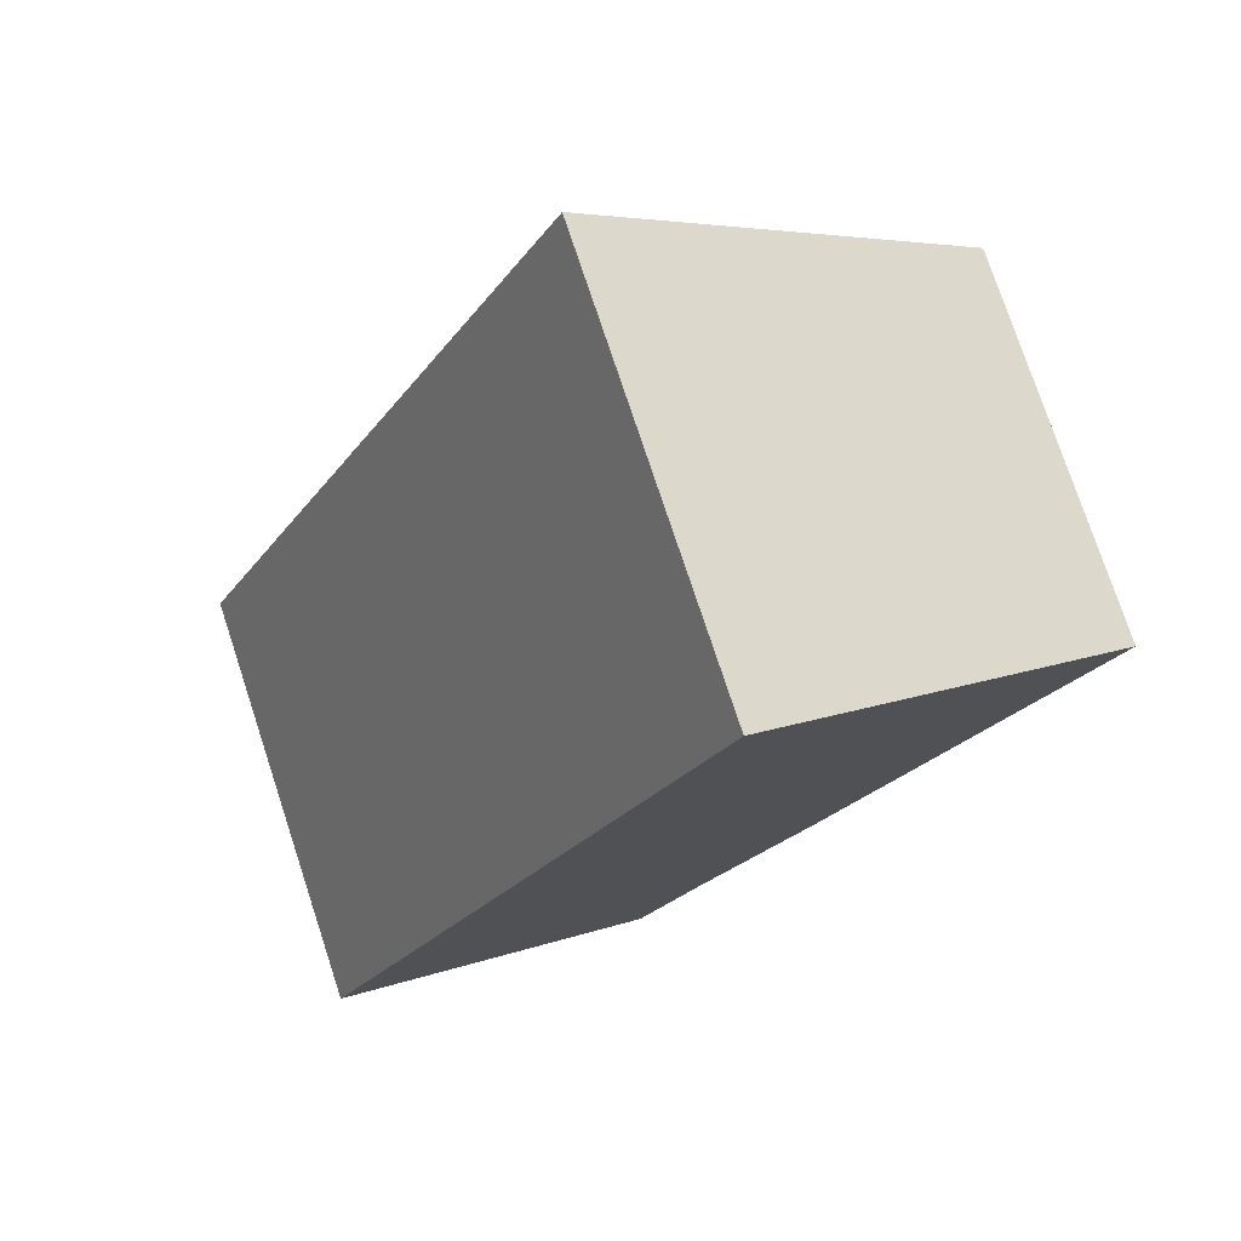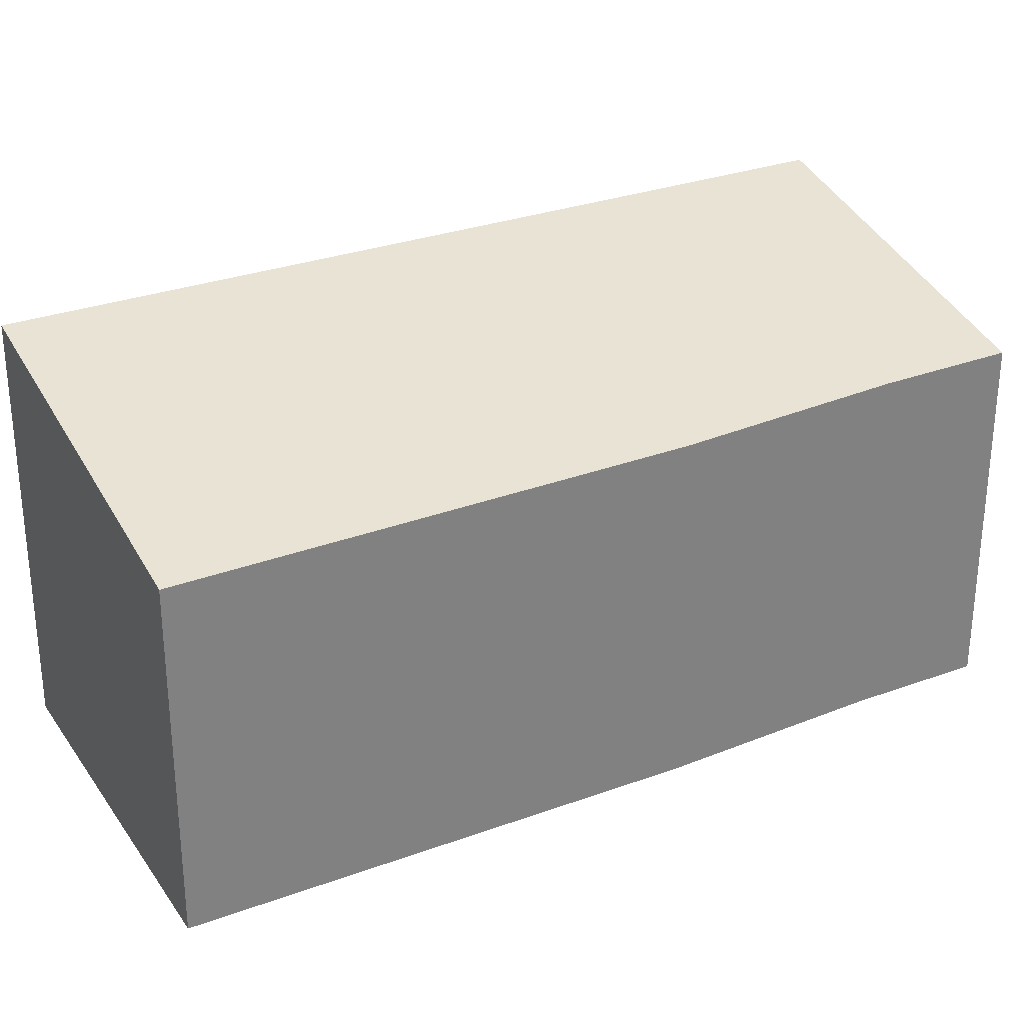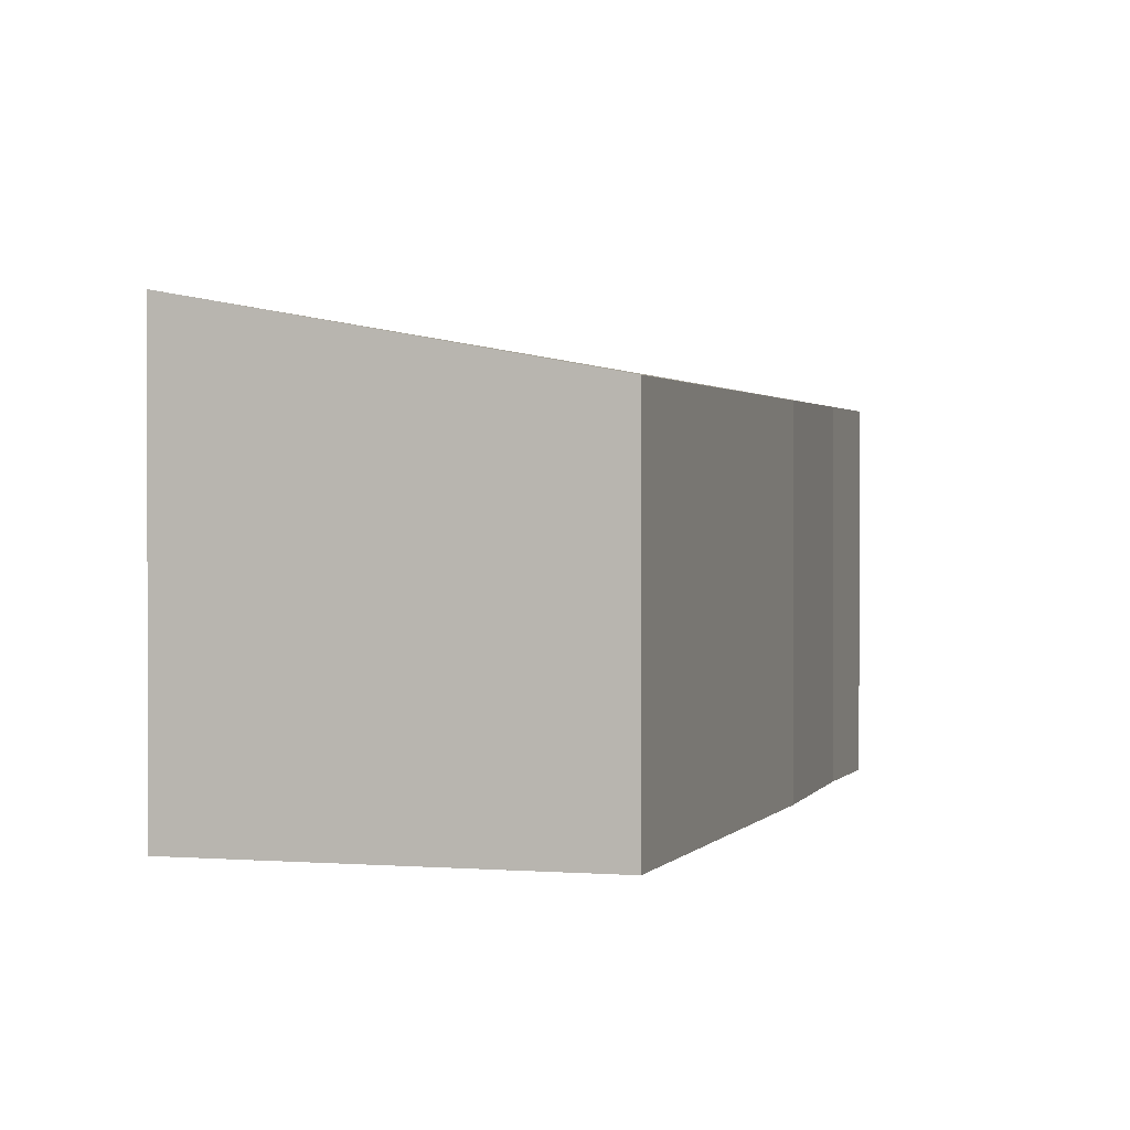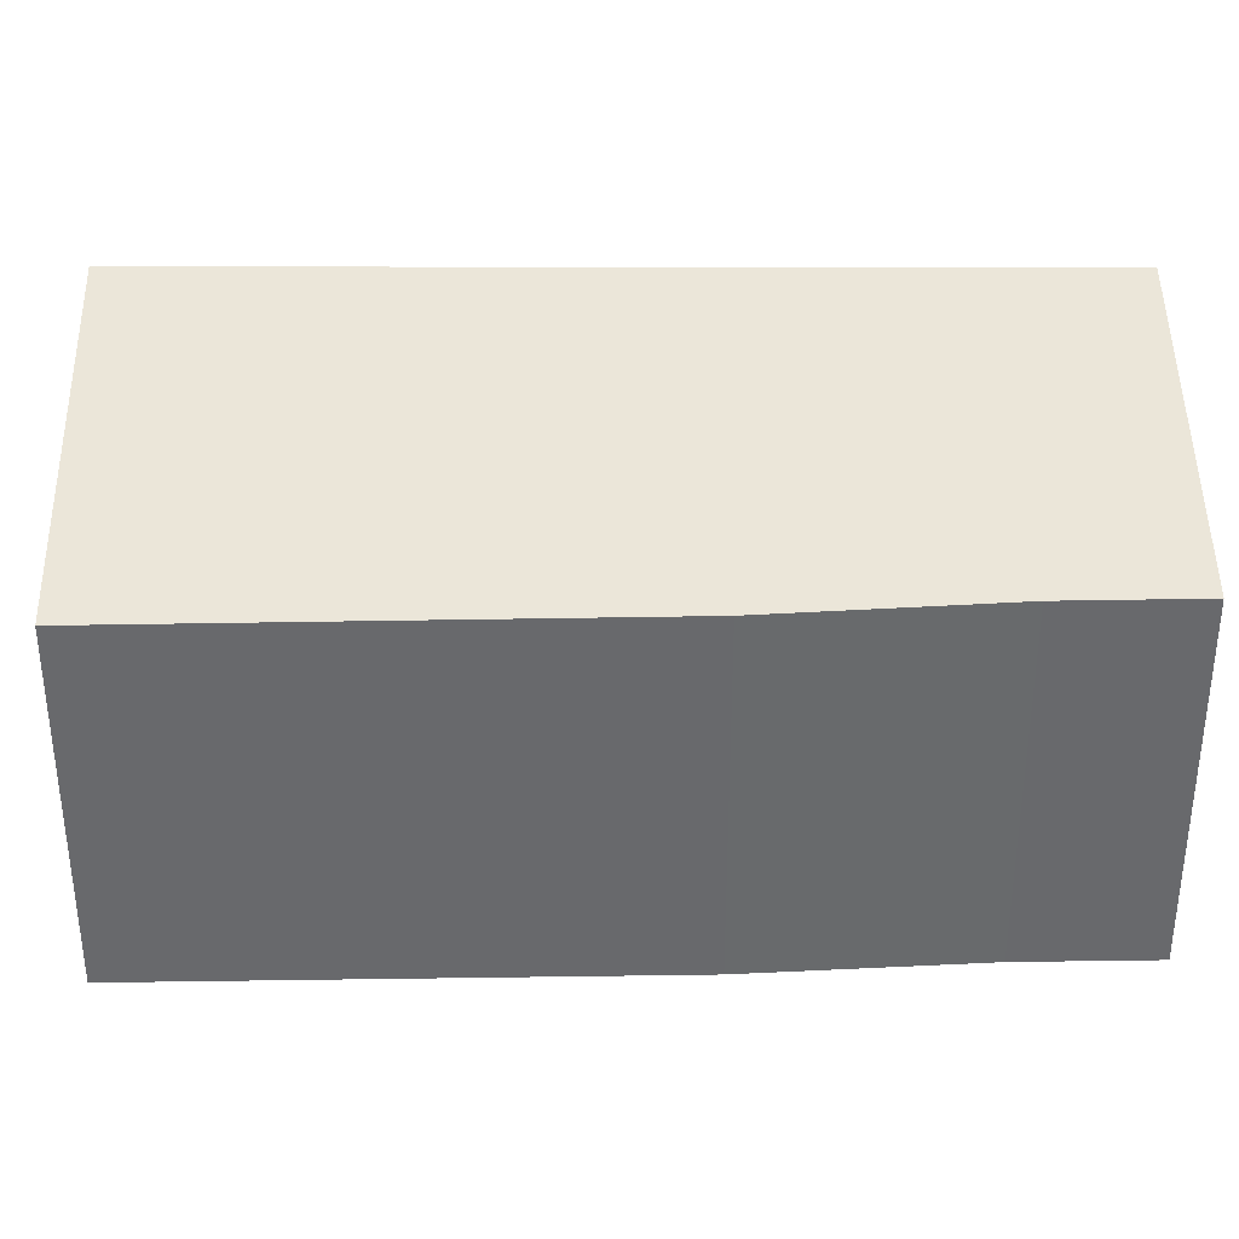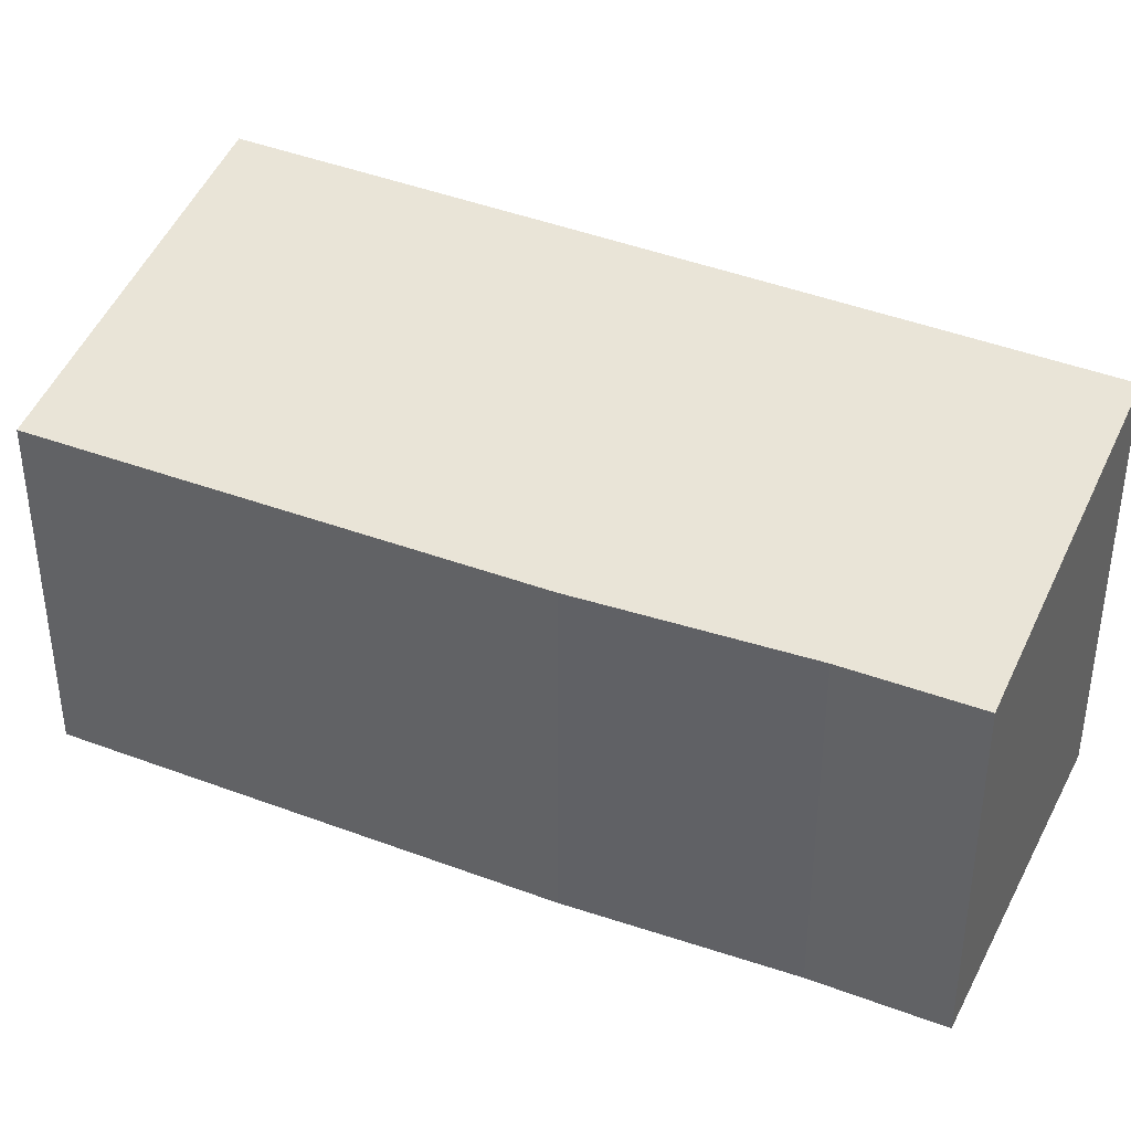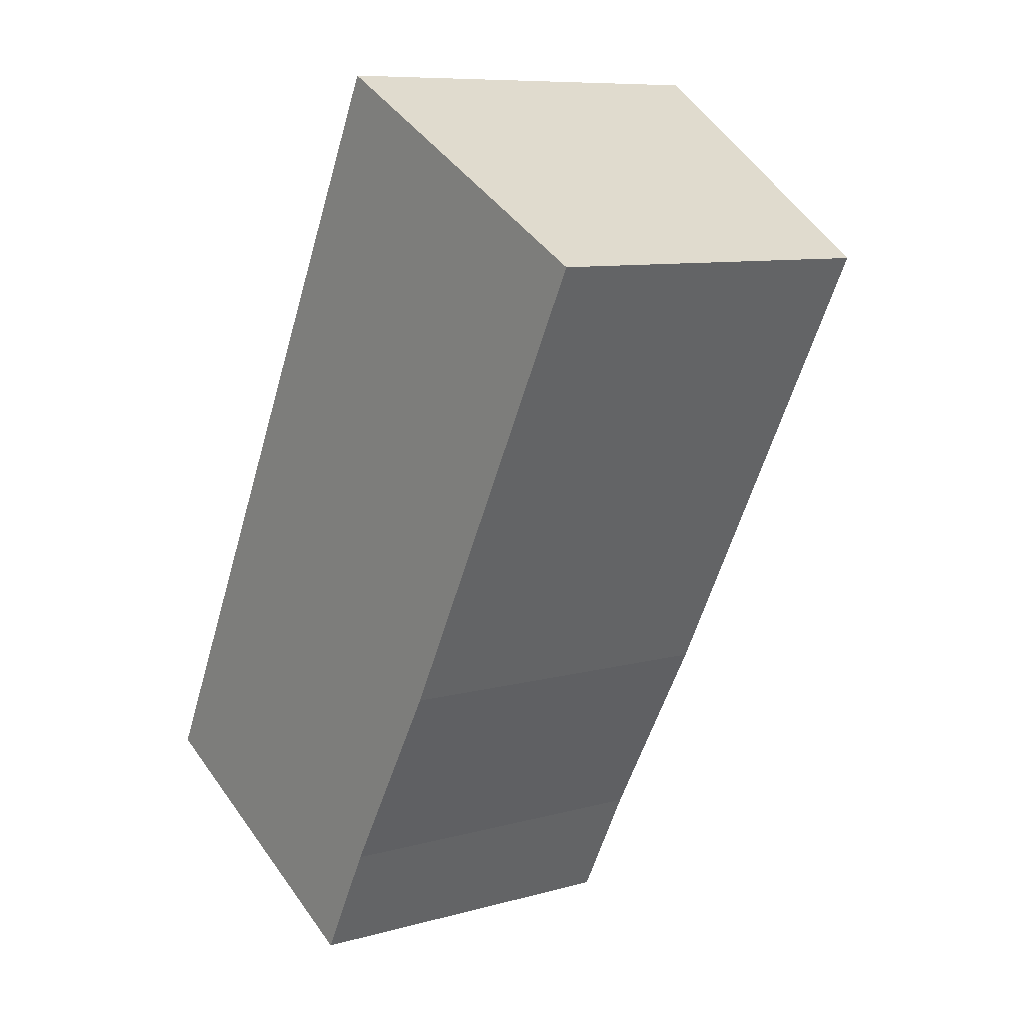
<metadata>
{"format":"obj","ext":"obj","renderer":"f3d","projection":"perspective","resolution":1024,"background":"white","views":[{"elev":76.9,"azim":-18.3,"up":"+Z"},{"elev":30.8,"azim":90.0,"up":"+Y"},{"elev":1.0,"azim":45.0,"up":"+Y"},{"elev":37.4,"azim":116.9,"up":"+Y"},{"elev":40.5,"azim":142.8,"up":"+Y"},{"elev":8.8,"azim":53.0,"up":"+Z"}]}
</metadata>
<code>
v  11.88 5.814 9.609
v  0 6.955 4.259e-16
v  6.329 6.955 12.55
v  8.025 5.846 2.345
v  6.161 5.889 -0.817
v  5.036 5.922 -2.65
v  5.155 5.897 -2.713
v  8.025 -1.436e-16 2.345
v  11.88 -5.884e-16 9.609
v  6.161 5.003e-17 -0.817
v  5.155 1.661e-16 -2.713
v  0 0 0
v  5.036 1.623e-16 -2.65
v  6.329 -7.688e-16 12.55
g defaultobject
f 1 2 3
f 2 1 4
f 2 4 5
f 2 5 6
f 6 5 7
f 1 8 4
f 8 1 9
f 4 10 5
f 10 4 8
f 5 11 7
f 11 5 10
f 6 12 2
f 12 6 7
f 12 7 11
f 12 11 13
f 12 3 2
f 3 12 14
f 14 1 3
f 1 14 9
f 13 14 12
f 14 13 11
f 14 11 10
f 14 10 8
f 14 8 9

</code>
